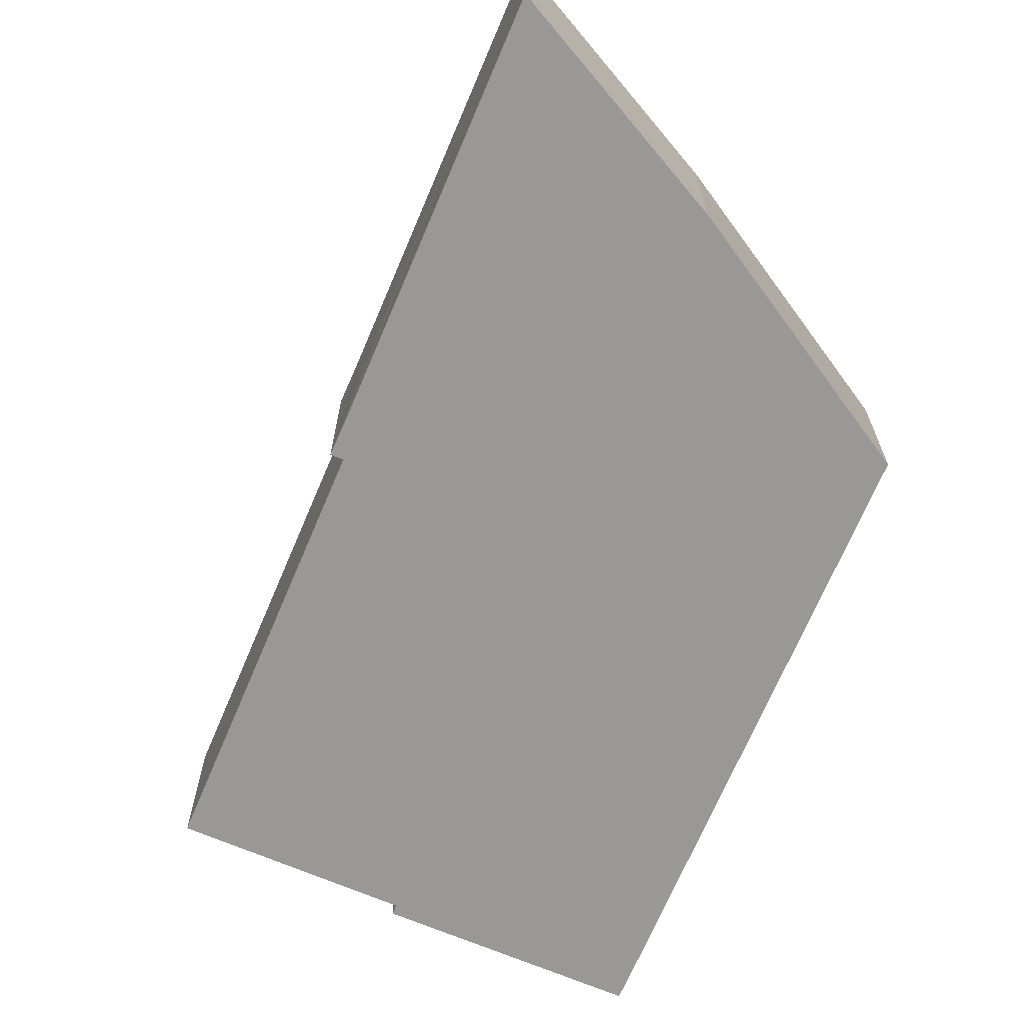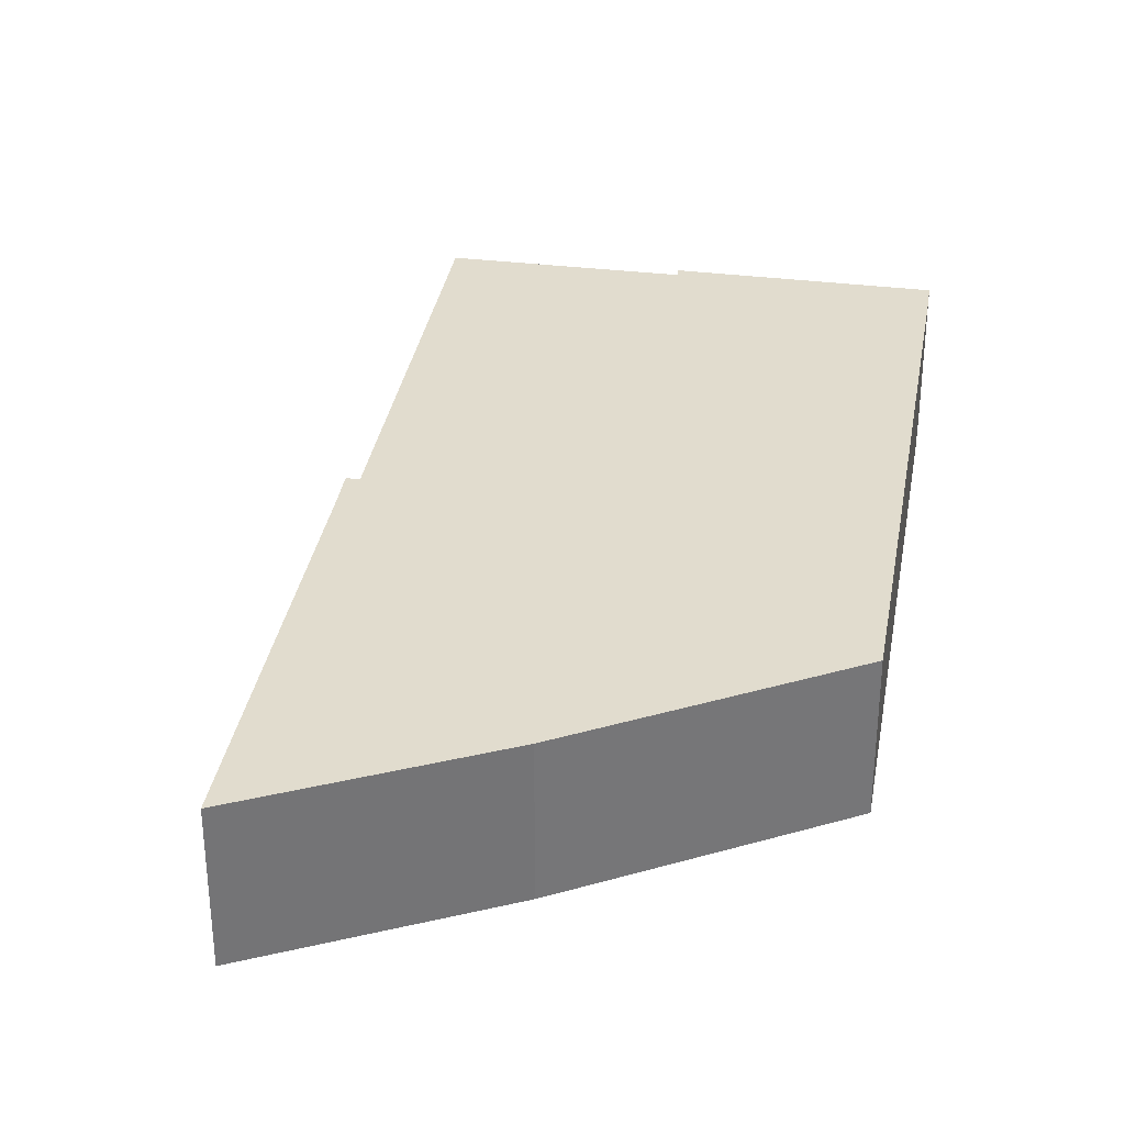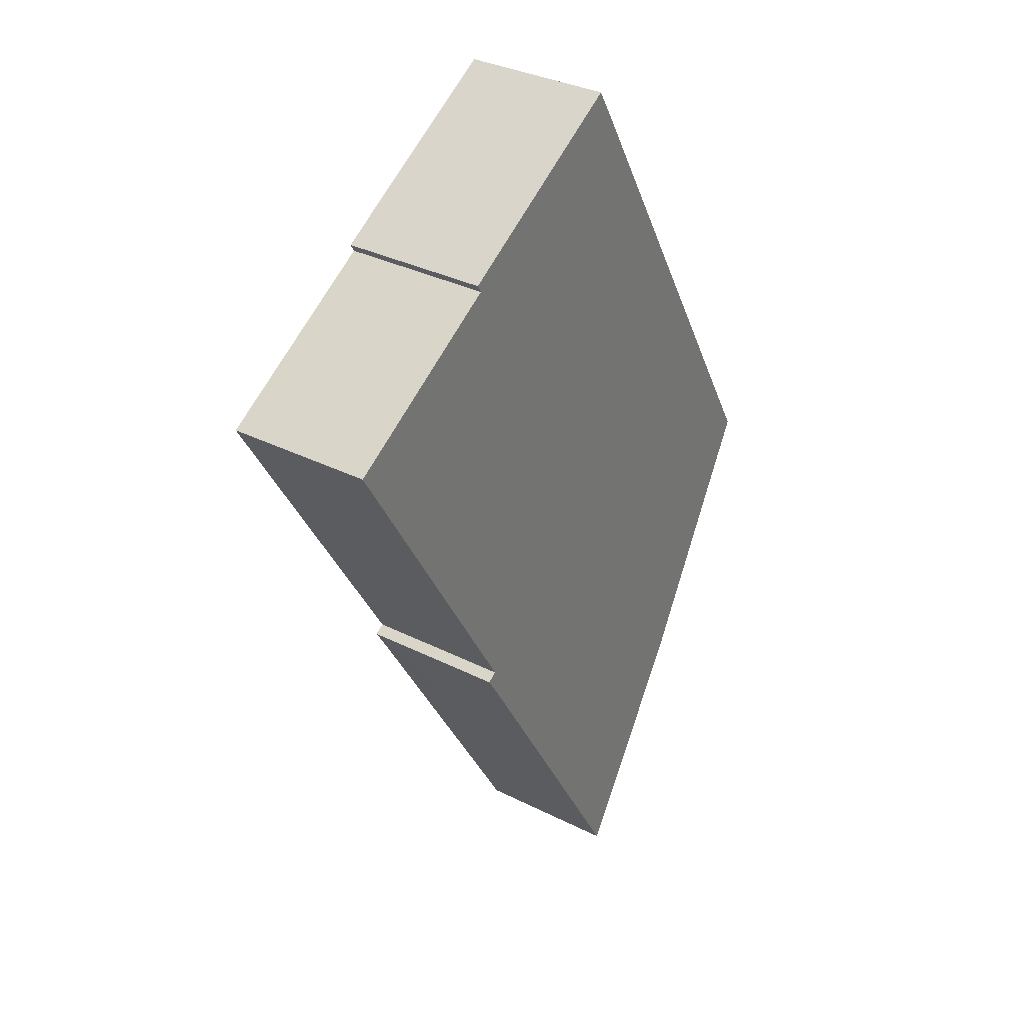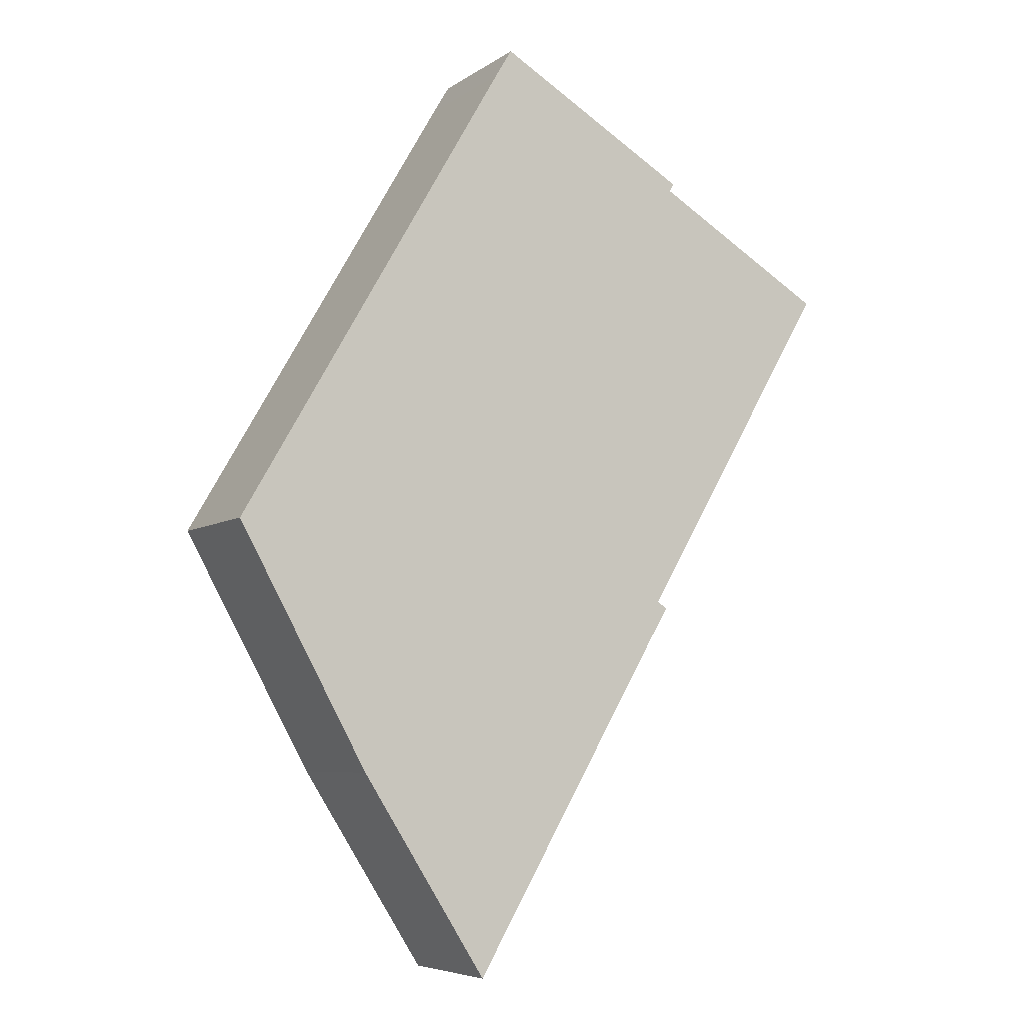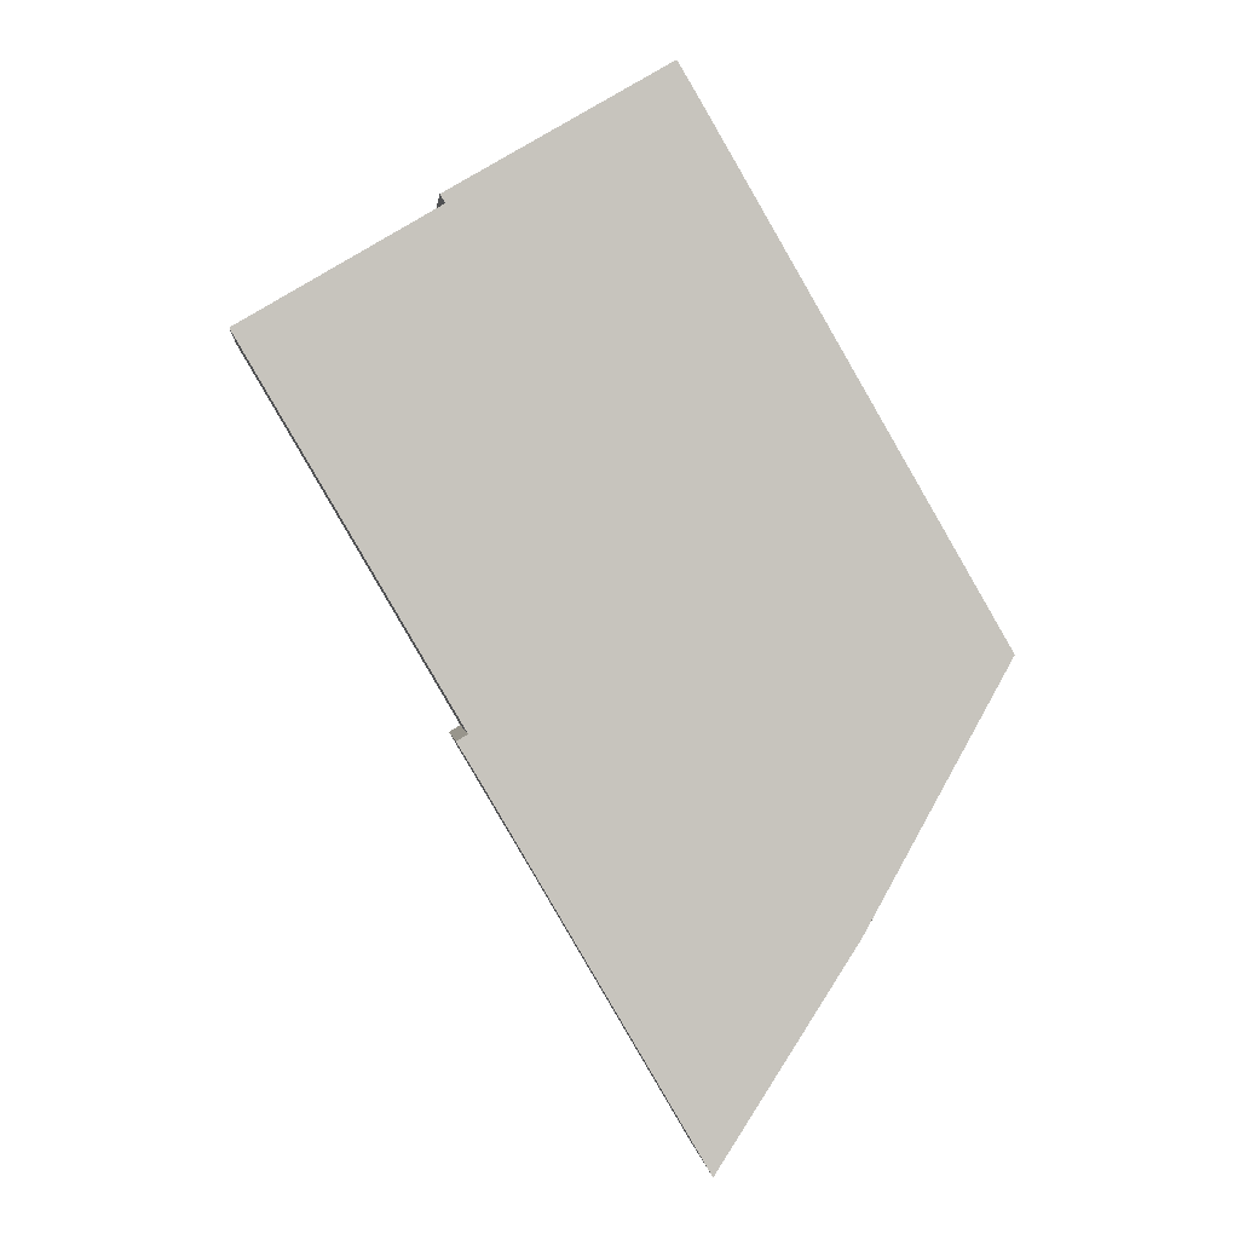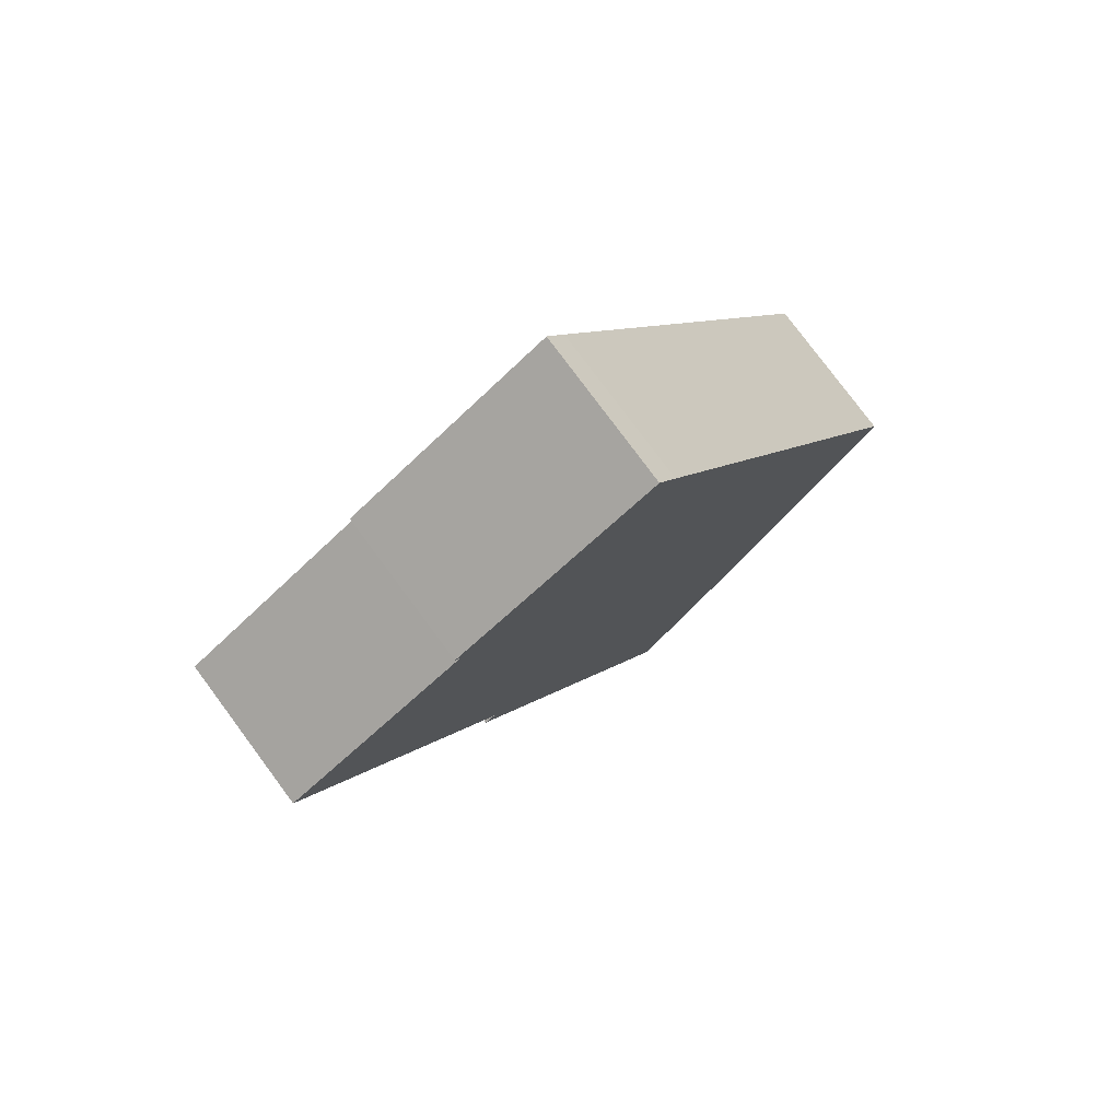
<metadata>
{"format":"obj","ext":"obj","renderer":"f3d","projection":"perspective","resolution":1024,"background":"white","views":[{"elev":-68.7,"azim":-172.6,"up":"+Y"},{"elev":34.0,"azim":-140.1,"up":"+Y"},{"elev":33.6,"azim":124.6,"up":"+Z"},{"elev":-6.3,"azim":-28.5,"up":"+Z"},{"elev":0.7,"azim":173.9,"up":"+Z"},{"elev":78.8,"azim":143.4,"up":"+Z"}]}
</metadata>
<code>
v  28.18 8.705 -3.931
v  29.32 8.705 22.79
v  40.09 8.705 16.43
v  27.64 8.705 -6.222
v  28.8 8.705 -4.295
v  17.59 8.705 30.25
v  29.59 8.705 23.25
v  16 8.705 -26.15
v  15.7 8.705 -26.66
v  7.984 8.705 -14.52
v  16.56 8.705 28.52
v  9.066 8.705 15.61
v  1.759 8.705 -3.199
v  8.443 8.705 14.54
v  0 8.705 5.33e-16
v  29.59 -1.424e-15 23.25
v  29.32 -1.395e-15 22.79
v  40.09 -1.006e-15 16.43
v  28.18 2.407e-16 -3.931
v  28.8 2.63e-16 -4.295
v  27.64 3.81e-16 -6.222
v  16 1.601e-15 -26.15
v  15.7 1.633e-15 -26.66
v  17.59 -1.852e-15 30.25
v  7.984 8.89e-16 -14.52
v  1.759 1.959e-16 -3.199
v  0 0 0
v  8.443 -8.901e-16 14.54
v  9.066 -9.558e-16 15.61
v  16.56 -1.746e-15 28.52
g defaultobject
f 1 2 3
f 4 1 5
f 2 6 7
f 6 2 1
f 6 1 4
f 6 4 8
f 6 8 9
f 6 9 10
f 6 10 11
f 11 10 12
f 12 10 13
f 12 13 14
f 14 13 15
f 16 2 7
f 2 16 17
f 18 1 3
f 1 18 19
f 20 4 5
f 4 20 8
f 8 20 21
f 8 21 22
f 8 22 9
f 9 22 23
f 17 3 2
f 3 17 18
f 19 5 1
f 5 19 20
f 24 7 6
f 7 24 16
f 23 10 9
f 10 23 25
f 25 13 10
f 13 25 26
f 13 26 15
f 15 26 27
f 27 14 15
f 14 27 28
f 14 28 12
f 12 28 11
f 11 28 29
f 11 29 30
f 11 30 6
f 6 30 24
f 22 25 23
f 25 22 21
f 25 21 26
f 26 21 20
f 26 20 19
f 26 19 18
f 26 18 27
f 27 18 28
f 28 18 17
f 28 17 29
f 29 17 16
f 29 16 30
f 30 16 24

</code>
